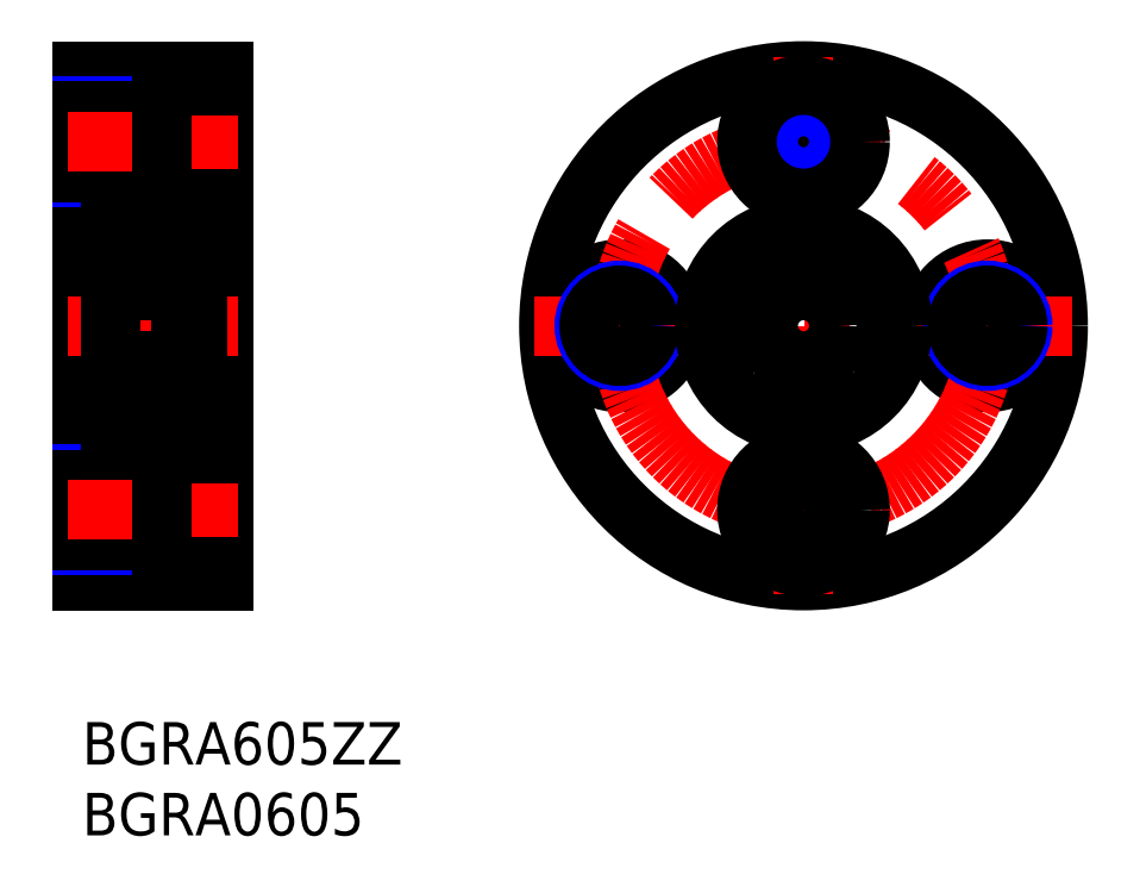
<metadata>
{"format":"dxf","ext":"dxf","renderer":"ezdxf+matplotlib","layout":"modelspace","background":"white","min_lineweight":24,"dpi":150}
</metadata>
<code>
0
SECTION
2
ENTITIES
0
INSERT
8
MSM_CONTINUOUS
2
*U4
10
0
20
0
30
0
0
INSERT
8
MSM_CONTINUOUS
2
*U5
10
0
20
0
30
0
0
LINE
8
MSM_CONTINUOUS
10
0
20
10
30
0
11
0
21
46
31
0
0
LINE
8
MSM_CONTINUOUS
10
10
20
46
30
0
11
10
21
10
31
0
0
LINE
8
MSM_CONTINUOUS
10
10
20
10
30
0
11
0
21
10
31
0
0
LINE
8
MSM_NARROW
10
0
20
17.5
30
0
11
5.6
21
17.5
31
0
0
LINE
8
MSM_NARROW
10
0
20
12.5
30
0
11
5.6
21
12.5
31
0
0
LINE
8
MSM_CONTINUOUS
10
0
20
12.85
30
0
11
5.6
21
12.85
31
0
0
LINE
8
MSM_CONTINUOUS
10
0
20
17.15
30
0
11
5.6
21
17.15
31
0
0
LINE
8
MSM_CENTER
10
-1
20
15
30
0
11
11
21
15
31
0
0
LINE
8
MSM_CENTER
10
-1
20
28
30
0
11
11
21
28
31
0
0
LINE
8
MSM_CONTINUOUS
10
0
20
23
30
0
11
2
21
23
31
0
0
LINE
8
MSM_CONTINUOUS
10
-8.53e-14
20
28
30
0
11
0.0001
21
28
31
0
0
LINE
8
MSM_CONTINUOUS
10
5.6
20
11
30
0
11
5.6
21
19
31
0
0
LINE
8
MSM_CONTINUOUS
10
5.6
20
11
30
0
11
10
21
11
31
0
0
LINE
8
MSM_CONTINUOUS
10
10
20
21
30
0
11
8.16
21
21
31
0
0
LINE
8
MSM_CONTINUOUS
10
5.6
20
19
30
0
11
10
21
19
31
0
0
LINE
8
MSM_CONTINUOUS
10
0
20
46
30
0
11
10
21
46
31
0
0
LINE
8
MSM_NARROW
10
0
20
43.5
30
0
11
5.6
21
43.5
31
0
0
LINE
8
MSM_NARROW
10
0
20
38.5
30
0
11
5.6
21
38.5
31
0
0
LINE
8
MSM_CONTINUOUS
10
0
20
38.85
30
0
11
5.6
21
38.85
31
0
0
LINE
8
MSM_CONTINUOUS
10
1.137e-13
20
43.15
30
0
11
5.6
21
43.15
31
0
0
LINE
8
MSM_CENTER
10
-1
20
41
30
0
11
11
21
41
31
0
0
LINE
8
MSM_CONTINUOUS
10
0
20
33
30
0
11
2
21
33
31
0
0
LINE
8
MSM_CONTINUOUS
10
5.6
20
45
30
0
11
5.6
21
37
31
0
0
LINE
8
MSM_CONTINUOUS
10
10
20
35
30
0
11
8.16
21
35
31
0
0
LINE
8
MSM_CONTINUOUS
10
5.6
20
37
30
0
11
10
21
37
31
0
0
LINE
8
MSM_CONTINUOUS
10
5.6
20
45
30
0
11
10
21
45
31
0
0
CIRCLE
8
MSM_CONTINUOUS
10
50.99
20
28
30
0
40
18
0
CIRCLE
8
MSM_CONTINUOUS
10
37.99
20
28
30
0
40
4
0
CIRCLE
8
MSM_CONTINUOUS
10
63.99
20
28
30
0
40
4
0
CIRCLE
8
MSM_CENTER
10
50.99
20
28
30
0
40
13
0
LINE
8
MSM_CENTER
10
50.99
20
47
30
0
11
50.99
21
9
31
0
0
CIRCLE
8
MSM_NARROW
10
50.99
20
15
30
0
40
2.5
0
CIRCLE
8
MSM_CONTINUOUS
10
50.99
20
15
30
0
40
4
0
LINE
8
MSM_CENTER
10
31.99
20
28
30
0
11
69.99
21
28
31
0
0
CIRCLE
8
MSM_NARROW
10
37.99
20
28
30
0
40
2.5
0
CIRCLE
8
MSM_NARROW
10
63.99
20
28
30
0
40
2.5
0
CIRCLE
8
MSM_CONTINUOUS
10
50.99
20
41
30
0
40
2.15
0
CIRCLE
8
MSM_NARROW
10
50.99
20
41
30
0
40
2.5
0
CIRCLE
8
MSM_CONTINUOUS
10
50.99
20
41
30
0
40
4
0
CIRCLE
8
MSM_CONTINUOUS
10
37.99
20
28
30
0
40
2.15
0
CIRCLE
8
MSM_CONTINUOUS
10
50.99
20
15
30
0
40
2.15
0
CIRCLE
8
MSM_CONTINUOUS
10
63.99
20
28
30
0
40
2.15
0
LINE
8
MSM_CONTINUOUS
10
2
20
34.8
30
0
11
2
21
21.2
31
0
0
ARC
8
MSM_CONTINUOUS
10
2.2
20
30.7
30
0
40
0.2
50
180
51
270
0
ARC
8
MSM_CONTINUOUS
10
6.8
20
30.7
30
0
40
0.2
50
270
51
0
0
LINE
8
MSM_CONTINUOUS
10
6.8
20
30.5
30
0
11
2.2
21
30.5
31
0
0
LINE
8
MSM_CONTINUOUS
10
6.8
20
25.5
30
0
11
2.2
21
25.5
31
0
0
LINE
8
MSM_CONTINUOUS
10
2.2
20
21
30
0
11
7
21
21
31
0
0
CIRCLE
8
MSM_CONTINUOUS
10
4.5
20
23.25
30
0
40
1.191
0
LINE
8
MSM_CONTINUOUS
10
2.757
20
22.4
30
0
11
2.524
21
22.63
31
0
0
LINE
8
MSM_CONTINUOUS
10
2.873
20
21.97
30
0
11
2.873
21
22.45
31
0
0
LINE
8
MSM_CONTINUOUS
10
2.334
20
22.16
30
0
11
2.434
21
22.22
31
0
0
LINE
8
MSM_CONTINUOUS
10
2.291
20
22
30
0
11
2.386
21
21.84
31
0
0
ARC
8
MSM_CONTINUOUS
10
2.2
20
21.2
30
0
40
0.2
50
180
51
270
0
LINE
8
MSM_CONTINUOUS
10
2
20
21.9
30
0
11
2.1
21
22
31
0
0
LINE
8
MSM_CONTINUOUS
10
2.1
20
22
30
0
11
2.291
21
22
31
0
0
ARC
8
MSM_CONTINUOUS
10
2.392
20
22.06
30
0
40
0.1164
50
120
51
210
0
ARC
8
MSM_CONTINUOUS
10
2.612
20
21.97
30
0
40
0.1446
50
210
51
0
0
ARC
8
MSM_CONTINUOUS
10
2.612
20
21.97
30
0
40
0.261
50
210
51
0
0
LINE
8
MSM_CONTINUOUS
10
2.493
20
22.12
30
0
11
2.392
21
22.06
31
0
0
LINE
8
MSM_CONTINUOUS
10
2.392
20
22.06
30
0
11
2.487
21
21.9
31
0
0
LINE
8
MSM_CONTINUOUS
10
2.434
20
22.22
30
0
11
2.493
21
22.12
31
0
0
LINE
8
MSM_CONTINUOUS
10
2.973
20
22.4
30
0
11
3.666
21
22.4
31
0
0
LINE
8
MSM_CONTINUOUS
10
2.757
20
21.97
30
0
11
2.757
21
22.4
31
0
0
LINE
8
MSM_CONTINUOUS
10
2.873
20
22.3
30
0
11
2.973
21
22.4
31
0
0
LINE
8
MSM_CONTINUOUS
10
2.1
20
24.5
30
0
11
2.873
21
24.5
31
0
0
ARC
8
MSM_CONTINUOUS
10
2.2
20
25.3
30
0
40
0.2
50
90
51
180
0
LINE
8
MSM_CONTINUOUS
10
2
20
24.6
30
0
11
2.1
21
24.5
31
0
0
LINE
8
MSM_CONTINUOUS
10
2.873
20
24.5
30
0
11
2.873
21
24.2
31
0
0
ARC
8
MSM_CONTINUOUS
10
2.64
20
24.21
30
0
40
0.1164
50
90
51
180
0
LINE
8
MSM_CONTINUOUS
10
2.524
20
22.63
30
0
11
2.524
21
24.21
31
0
0
LINE
8
MSM_CONTINUOUS
10
2.873
20
22.45
30
0
11
2.64
21
22.68
31
0
0
LINE
8
MSM_CONTINUOUS
10
2.64
20
24.21
30
0
11
2.64
21
22.68
31
0
0
LINE
8
MSM_CONTINUOUS
10
2.64
20
24.33
30
0
11
2.815
21
24.33
31
0
0
LINE
8
MSM_CONTINUOUS
10
2.815
20
24.33
30
0
11
2.815
21
24.21
31
0
0
LINE
8
MSM_CONTINUOUS
10
2.815
20
24.21
30
0
11
2.64
21
24.21
31
0
0
LINE
8
MSM_CONTINUOUS
10
2.873
20
24.2
30
0
11
2.973
21
24.1
31
0
0
LINE
8
MSM_CONTINUOUS
10
2.973
20
24.1
30
0
11
3.666
21
24.1
31
0
0
LINE
8
MSM_CONTINUOUS
10
6.243
20
22.4
30
0
11
6.476
21
22.63
31
0
0
LINE
8
MSM_CONTINUOUS
10
6.127
20
21.97
30
0
11
6.127
21
22.45
31
0
0
ARC
8
MSM_CONTINUOUS
10
6.608
20
22.06
30
0
40
0.1164
50
330
51
60
0
LINE
8
MSM_CONTINUOUS
10
6.9
20
22
30
0
11
6.709
21
22
31
0
0
LINE
8
MSM_CONTINUOUS
10
6.027
20
22.4
30
0
11
5.334
21
22.4
31
0
0
LINE
8
MSM_CONTINUOUS
10
6.709
20
22
30
0
11
6.614
21
21.84
31
0
0
ARC
8
MSM_CONTINUOUS
10
6.388
20
21.97
30
0
40
0.261
50
180
51
330
0
ARC
8
MSM_CONTINUOUS
10
6.388
20
21.97
30
0
40
0.1446
50
180
51
330
0
LINE
8
MSM_CONTINUOUS
10
6.666
20
22.16
30
0
11
6.566
21
22.22
31
0
0
LINE
8
MSM_CONTINUOUS
10
6.566
20
22.22
30
0
11
6.507
21
22.12
31
0
0
LINE
8
MSM_CONTINUOUS
10
6.608
20
22.06
30
0
11
6.513
21
21.9
31
0
0
LINE
8
MSM_CONTINUOUS
10
6.507
20
22.12
30
0
11
6.608
21
22.06
31
0
0
LINE
8
MSM_CONTINUOUS
10
6.127
20
22.3
30
0
11
6.027
21
22.4
31
0
0
LINE
8
MSM_CONTINUOUS
10
6.243
20
21.97
30
0
11
6.243
21
22.4
31
0
0
ARC
8
MSM_CONTINUOUS
10
6.8
20
21.2
30
0
40
0.2
50
270
51
0
0
LINE
8
MSM_CONTINUOUS
10
7
20
21.9
30
0
11
6.9
21
22
31
0
0
LINE
8
MSM_CONTINUOUS
10
6.127
20
24.5
30
0
11
6.127
21
24.2
31
0
0
LINE
8
MSM_CONTINUOUS
10
6.027
20
24.1
30
0
11
5.334
21
24.1
31
0
0
LINE
8
MSM_CONTINUOUS
10
6.36
20
24.21
30
0
11
6.36
21
22.68
31
0
0
LINE
8
MSM_CONTINUOUS
10
6.476
20
22.63
30
0
11
6.476
21
24.21
31
0
0
LINE
8
MSM_CONTINUOUS
10
6.127
20
22.45
30
0
11
6.36
21
22.68
31
0
0
ARC
8
MSM_CONTINUOUS
10
6.36
20
24.21
30
0
40
0.1164
50
5e-05
51
90
0
LINE
8
MSM_CONTINUOUS
10
6.127
20
24.2
30
0
11
6.027
21
24.1
31
0
0
LINE
8
MSM_CONTINUOUS
10
6.185
20
24.21
30
0
11
6.36
21
24.21
31
0
0
LINE
8
MSM_CONTINUOUS
10
6.185
20
24.33
30
0
11
6.185
21
24.21
31
0
0
LINE
8
MSM_CONTINUOUS
10
6.36
20
24.33
30
0
11
6.185
21
24.33
31
0
0
LINE
8
MSM_CONTINUOUS
10
6.9
20
24.5
30
0
11
6.127
21
24.5
31
0
0
ARC
8
MSM_CONTINUOUS
10
6.8
20
25.3
30
0
40
0.2
50
0
51
90
0
LINE
8
MSM_CONTINUOUS
10
7
20
24.6
30
0
11
6.9
21
24.5
31
0
0
LINE
8
MSM_CONTINUOUS
10
2.2
20
35
30
0
11
7
21
35
31
0
0
CIRCLE
8
MSM_CONTINUOUS
10
4.5
20
32.75
30
0
40
1.191
0
LINE
8
MSM_CONTINUOUS
10
2.291
20
34
30
0
11
2.386
21
34.16
31
0
0
LINE
8
MSM_CONTINUOUS
10
2.334
20
33.84
30
0
11
2.434
21
33.78
31
0
0
LINE
8
MSM_CONTINUOUS
10
2.1
20
31.5
30
0
11
2.873
21
31.5
31
0
0
LINE
8
MSM_CONTINUOUS
10
2
20
31.4
30
0
11
2.1
21
31.5
31
0
0
ARC
8
MSM_CONTINUOUS
10
2.392
20
33.94
30
0
40
0.1164
50
150
51
240
0
LINE
8
MSM_CONTINUOUS
10
2.1
20
34
30
0
11
2.291
21
34
31
0
0
LINE
8
MSM_CONTINUOUS
10
2
20
34.1
30
0
11
2.1
21
34
31
0
0
LINE
8
MSM_CONTINUOUS
10
2.64
20
31.79
30
0
11
2.64
21
33.32
31
0
0
LINE
8
MSM_CONTINUOUS
10
2.524
20
33.37
30
0
11
2.524
21
31.79
31
0
0
LINE
8
MSM_CONTINUOUS
10
2.973
20
31.9
30
0
11
3.666
21
31.9
31
0
0
ARC
8
MSM_CONTINUOUS
10
2.64
20
31.79
30
0
40
0.1164
50
180
51
270
0
LINE
8
MSM_CONTINUOUS
10
2.873
20
31.8
30
0
11
2.973
21
31.9
31
0
0
LINE
8
MSM_CONTINUOUS
10
2.873
20
31.5
30
0
11
2.873
21
31.8
31
0
0
LINE
8
MSM_CONTINUOUS
10
2.815
20
31.79
30
0
11
2.64
21
31.79
31
0
0
LINE
8
MSM_CONTINUOUS
10
2.815
20
31.67
30
0
11
2.815
21
31.79
31
0
0
LINE
8
MSM_CONTINUOUS
10
2.64
20
31.67
30
0
11
2.815
21
31.67
31
0
0
LINE
8
MSM_CONTINUOUS
10
2.973
20
33.6
30
0
11
3.666
21
33.6
31
0
0
ARC
8
MSM_CONTINUOUS
10
2.612
20
34.03
30
0
40
0.261
50
0
51
150
0
ARC
8
MSM_CONTINUOUS
10
2.612
20
34.03
30
0
40
0.1446
50
0
51
150
0
LINE
8
MSM_CONTINUOUS
10
2.757
20
33.6
30
0
11
2.524
21
33.37
31
0
0
LINE
8
MSM_CONTINUOUS
10
2.434
20
33.78
30
0
11
2.493
21
33.88
31
0
0
LINE
8
MSM_CONTINUOUS
10
2.392
20
33.94
30
0
11
2.487
21
34.1
31
0
0
LINE
8
MSM_CONTINUOUS
10
2.493
20
33.88
30
0
11
2.392
21
33.94
31
0
0
LINE
8
MSM_CONTINUOUS
10
2.873
20
33.7
30
0
11
2.973
21
33.6
31
0
0
LINE
8
MSM_CONTINUOUS
10
2.757
20
34.03
30
0
11
2.757
21
33.6
31
0
0
LINE
8
MSM_CONTINUOUS
10
2.873
20
34.03
30
0
11
2.873
21
33.55
31
0
0
LINE
8
MSM_CONTINUOUS
10
2.873
20
33.55
30
0
11
2.64
21
33.32
31
0
0
ARC
8
MSM_CONTINUOUS
10
2.2
20
34.8
30
0
40
0.2
50
90
51
180
0
LINE
8
MSM_CONTINUOUS
10
6.476
20
33.37
30
0
11
6.476
21
31.79
31
0
0
LINE
8
MSM_CONTINUOUS
10
6.36
20
31.79
30
0
11
6.36
21
33.32
31
0
0
LINE
8
MSM_CONTINUOUS
10
6.9
20
31.5
30
0
11
6.127
21
31.5
31
0
0
LINE
8
MSM_CONTINUOUS
10
6.027
20
31.9
30
0
11
5.334
21
31.9
31
0
0
LINE
8
MSM_CONTINUOUS
10
6.36
20
31.67
30
0
11
6.185
21
31.67
31
0
0
LINE
8
MSM_CONTINUOUS
10
6.185
20
31.67
30
0
11
6.185
21
31.79
31
0
0
LINE
8
MSM_CONTINUOUS
10
6.185
20
31.79
30
0
11
6.36
21
31.79
31
0
0
LINE
8
MSM_CONTINUOUS
10
6.127
20
31.5
30
0
11
6.127
21
31.8
31
0
0
LINE
8
MSM_CONTINUOUS
10
6.127
20
31.8
30
0
11
6.027
21
31.9
31
0
0
ARC
8
MSM_CONTINUOUS
10
6.36
20
31.79
30
0
40
0.1164
50
270
51
360
0
LINE
8
MSM_CONTINUOUS
10
7
20
31.4
30
0
11
6.9
21
31.5
31
0
0
LINE
8
MSM_CONTINUOUS
10
6.9
20
34
30
0
11
6.709
21
34
31
0
0
ARC
8
MSM_CONTINUOUS
10
6.608
20
33.94
30
0
40
0.1164
50
300
51
30
0
ARC
8
MSM_CONTINUOUS
10
6.388
20
34.03
30
0
40
0.1446
50
30
51
180
0
ARC
8
MSM_CONTINUOUS
10
6.388
20
34.03
30
0
40
0.261
50
30
51
180
0
LINE
8
MSM_CONTINUOUS
10
6.709
20
34
30
0
11
6.614
21
34.16
31
0
0
LINE
8
MSM_CONTINUOUS
10
6.027
20
33.6
30
0
11
5.334
21
33.6
31
0
0
LINE
8
MSM_CONTINUOUS
10
6.127
20
33.55
30
0
11
6.36
21
33.32
31
0
0
LINE
8
MSM_CONTINUOUS
10
6.127
20
34.03
30
0
11
6.127
21
33.55
31
0
0
LINE
8
MSM_CONTINUOUS
10
6.243
20
34.03
30
0
11
6.243
21
33.6
31
0
0
LINE
8
MSM_CONTINUOUS
10
6.127
20
33.7
30
0
11
6.027
21
33.6
31
0
0
LINE
8
MSM_CONTINUOUS
10
6.507
20
33.88
30
0
11
6.608
21
33.94
31
0
0
LINE
8
MSM_CONTINUOUS
10
6.608
20
33.94
30
0
11
6.513
21
34.1
31
0
0
LINE
8
MSM_CONTINUOUS
10
6.566
20
33.78
30
0
11
6.507
21
33.88
31
0
0
LINE
8
MSM_CONTINUOUS
10
6.666
20
33.84
30
0
11
6.566
21
33.78
31
0
0
LINE
8
MSM_CONTINUOUS
10
6.243
20
33.6
30
0
11
6.476
21
33.37
31
0
0
LINE
8
MSM_CONTINUOUS
10
7
20
34.1
30
0
11
6.9
21
34
31
0
0
ARC
8
MSM_CONTINUOUS
10
6.8
20
34.8
30
0
40
0.2
50
0
51
90
0
LINE
8
MSM_CONTINUOUS
10
8.15
20
35.3
30
1
11
7
21
35.3
31
1
0
LINE
8
MSM_CONTINUOUS
10
7
20
35.3
30
0
11
7
21
20.7
31
0
0
LINE
8
MSM_CONTINUOUS
10
8
20
35.3
30
0
11
8
21
21.7
31
0
0
LINE
8
MSM_CONTINUOUS
10
8.15
20
35.3
30
0
11
8.15
21
20.7
31
0
0
LINE
8
MSM_CONTINUOUS
10
8
20
33.4
30
1
11
7
21
33.4
31
1
0
LINE
8
MSM_CONTINUOUS
10
8
20
25.36
30
1
11
7
21
25.36
31
1
0
LINE
8
MSM_CONTINUOUS
10
7
20
20.7
30
1
11
8.15
21
20.7
31
1
0
LINE
8
MSM_CONTINUOUS
10
8
20
21.7
30
1
11
7
21
21.7
31
1
0
CIRCLE
8
MSM_CONTINUOUS
10
50.99
20
28
30
0
40
2.5
0
ARC
8
MSM_CONTINUOUS
10
54.18
20
23.4
30
0
40
1.7
50
197.1
51
265.6
0
LINE
8
MSM_CONTINUOUS
10
52.52
20
23.03
30
0
11
52.56
21
22.9
31
0
0
ARC
8
MSM_CONTINUOUS
10
54.24
20
23.56
30
0
40
1.8
50
77.16
51
197.1
0
ARC
8
MSM_CONTINUOUS
10
55.04
20
27.07
30
0
40
1.8
50
257.2
51
353.6
0
ARC
8
MSM_CONTINUOUS
10
50.99
20
27.52
30
0
40
5.875
50
353.6
51
186.4
0
ARC
8
MSM_CONTINUOUS
10
46.94
20
27.07
30
0
40
1.8
50
186.4
51
282.8
0
ARC
8
MSM_CONTINUOUS
10
47.74
20
23.56
30
0
40
1.8
50
342.9
51
102.8
0
LINE
8
MSM_CONTINUOUS
10
49.42
20
22.9
30
0
11
49.46
21
23.03
31
0
0
ARC
8
MSM_CONTINUOUS
10
47.79
20
23.4
30
0
40
1.7
50
274.4
51
342.9
0
CIRCLE
8
MSM_CONTINUOUS
10
54.24
20
23.56
30
0
40
0.85
0
CIRCLE
8
MSM_CONTINUOUS
10
47.74
20
23.56
30
0
40
0.85
0
CIRCLE
8
MSM_CONTINUOUS
10
50.99
20
28
30
0
40
7
0
ENDSEC
0
EOF

</code>
